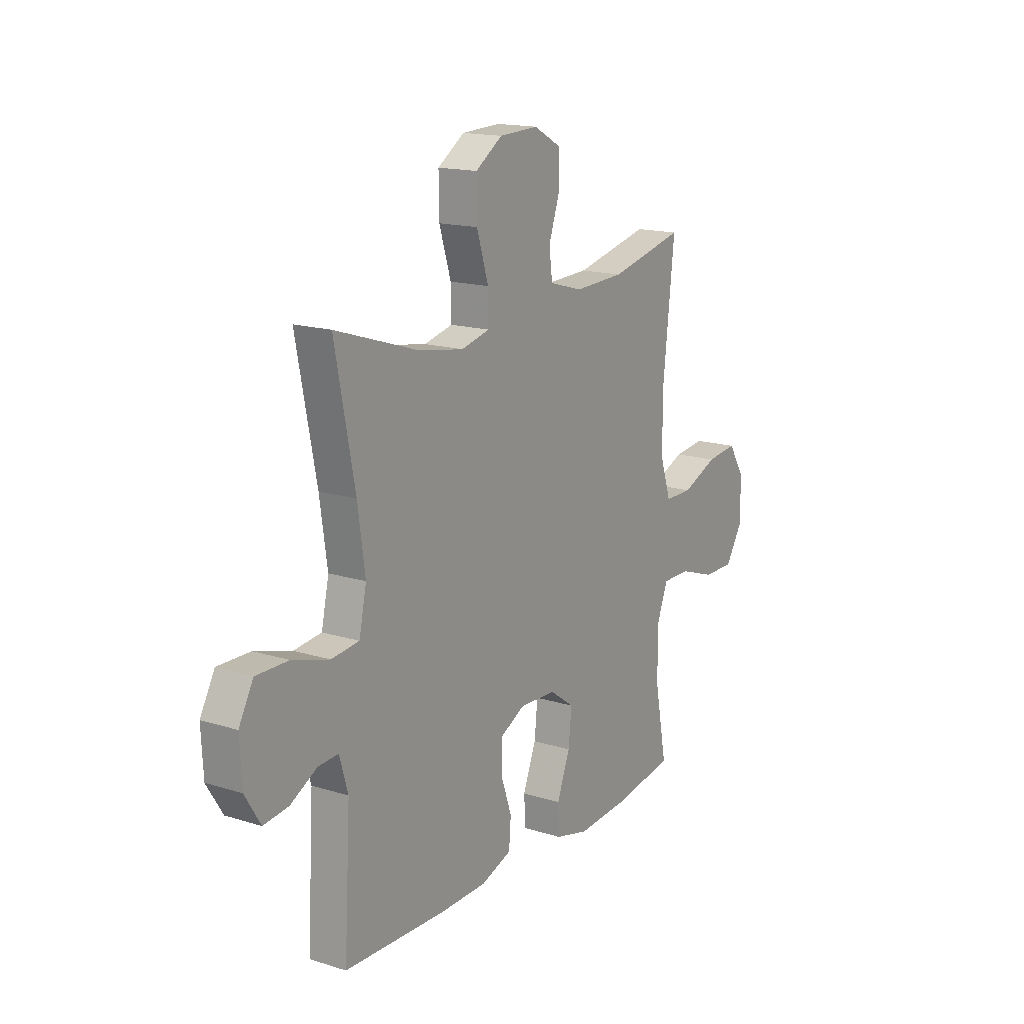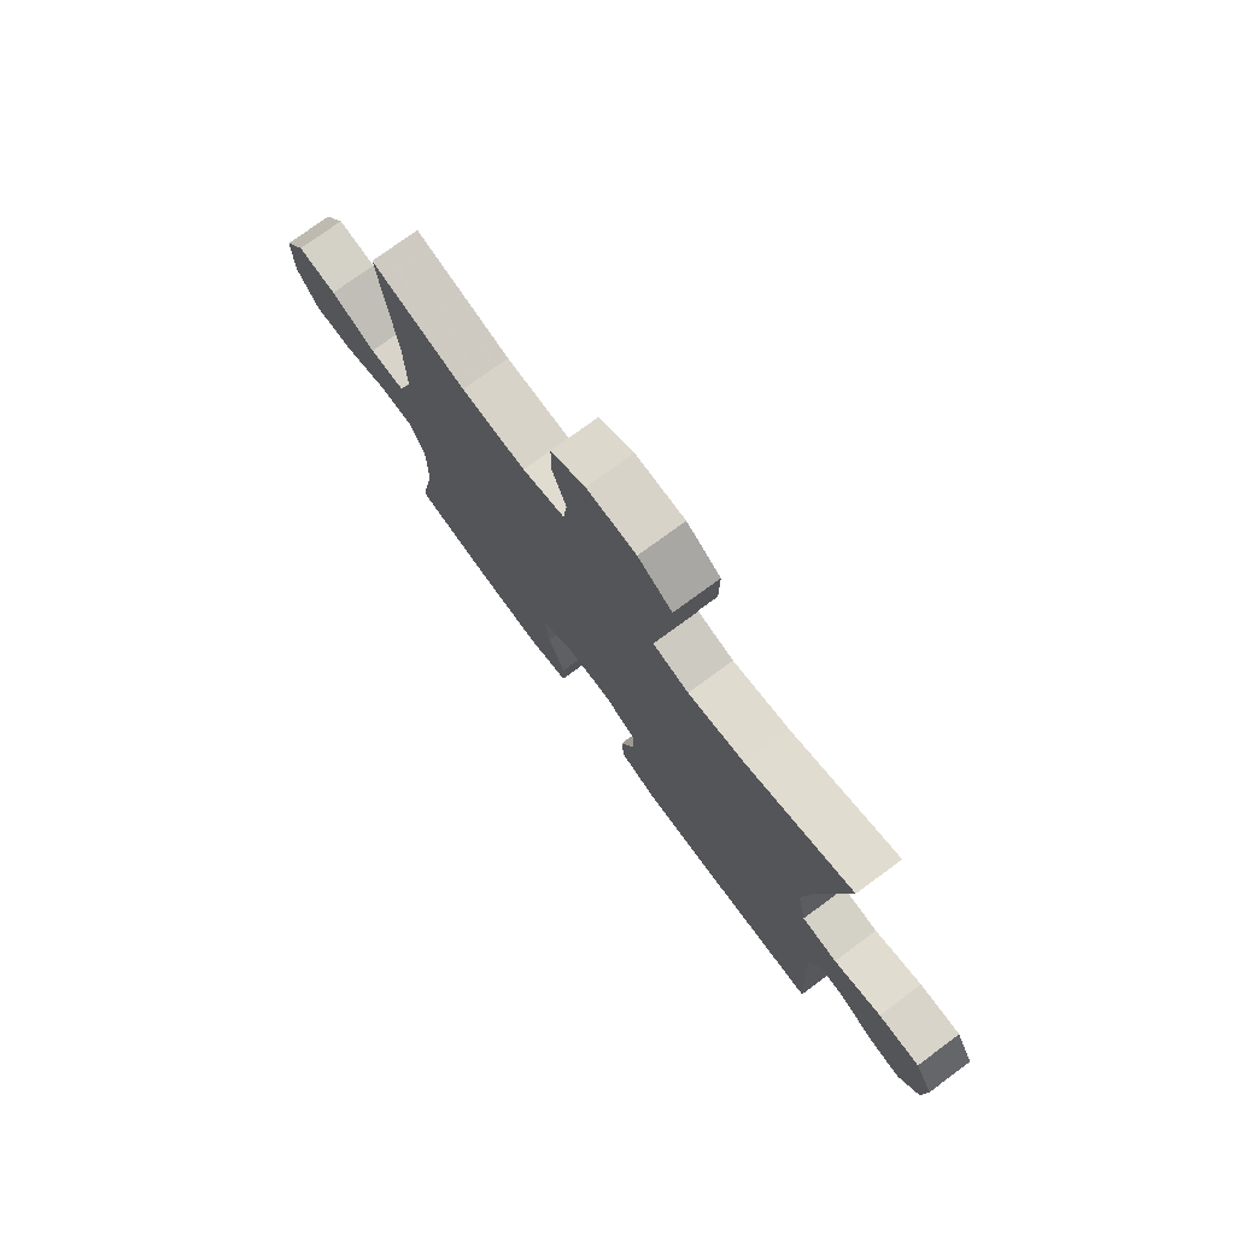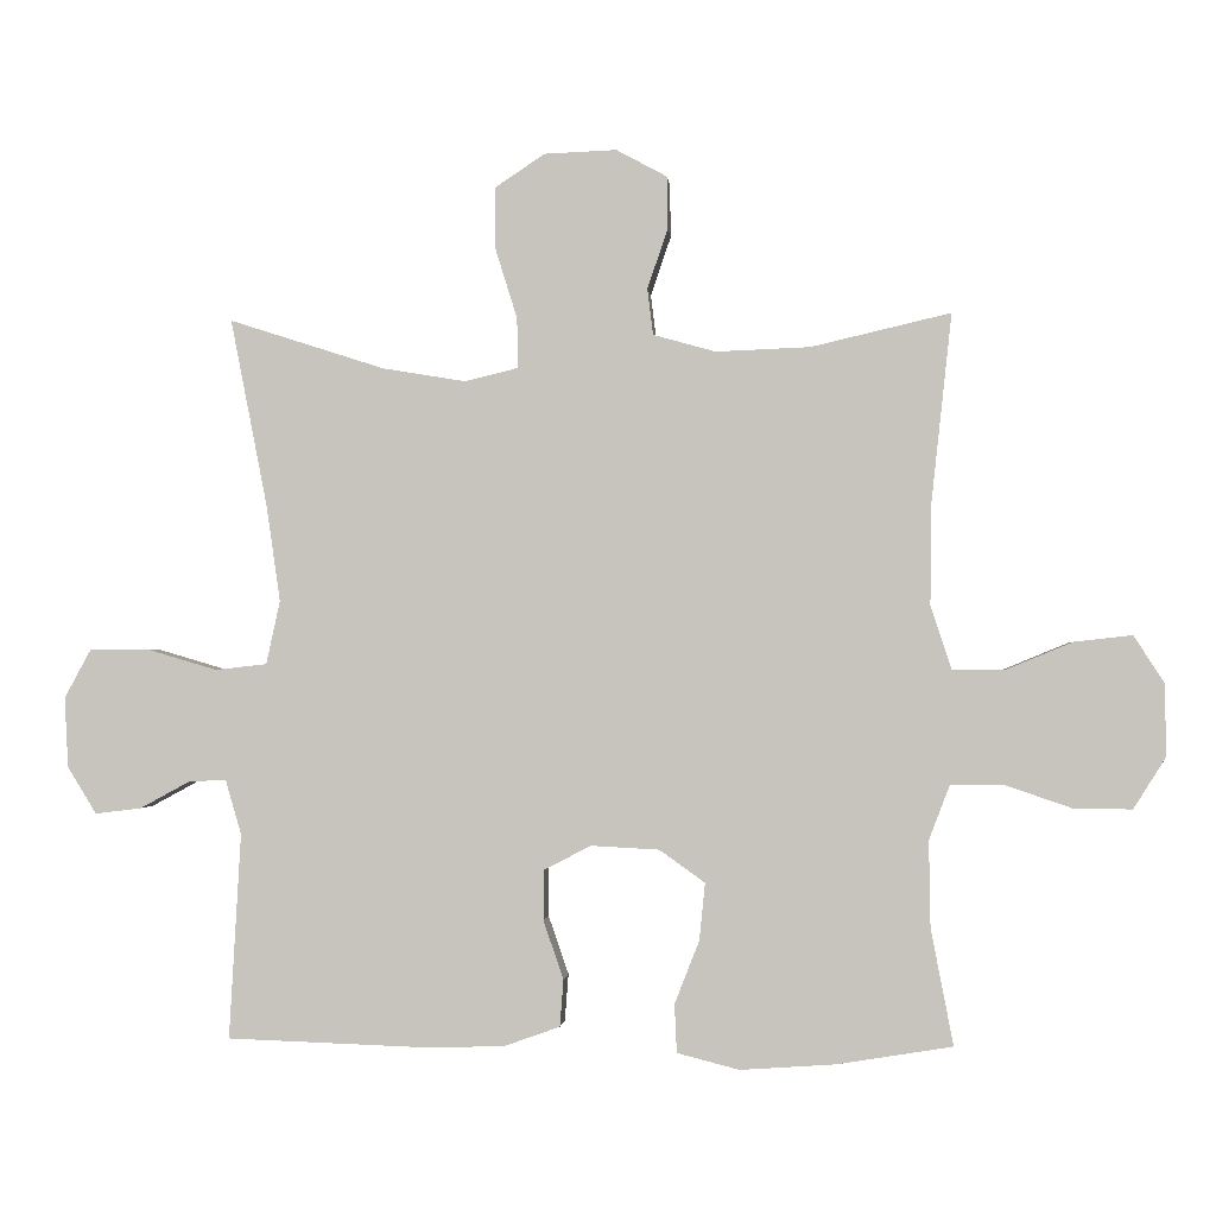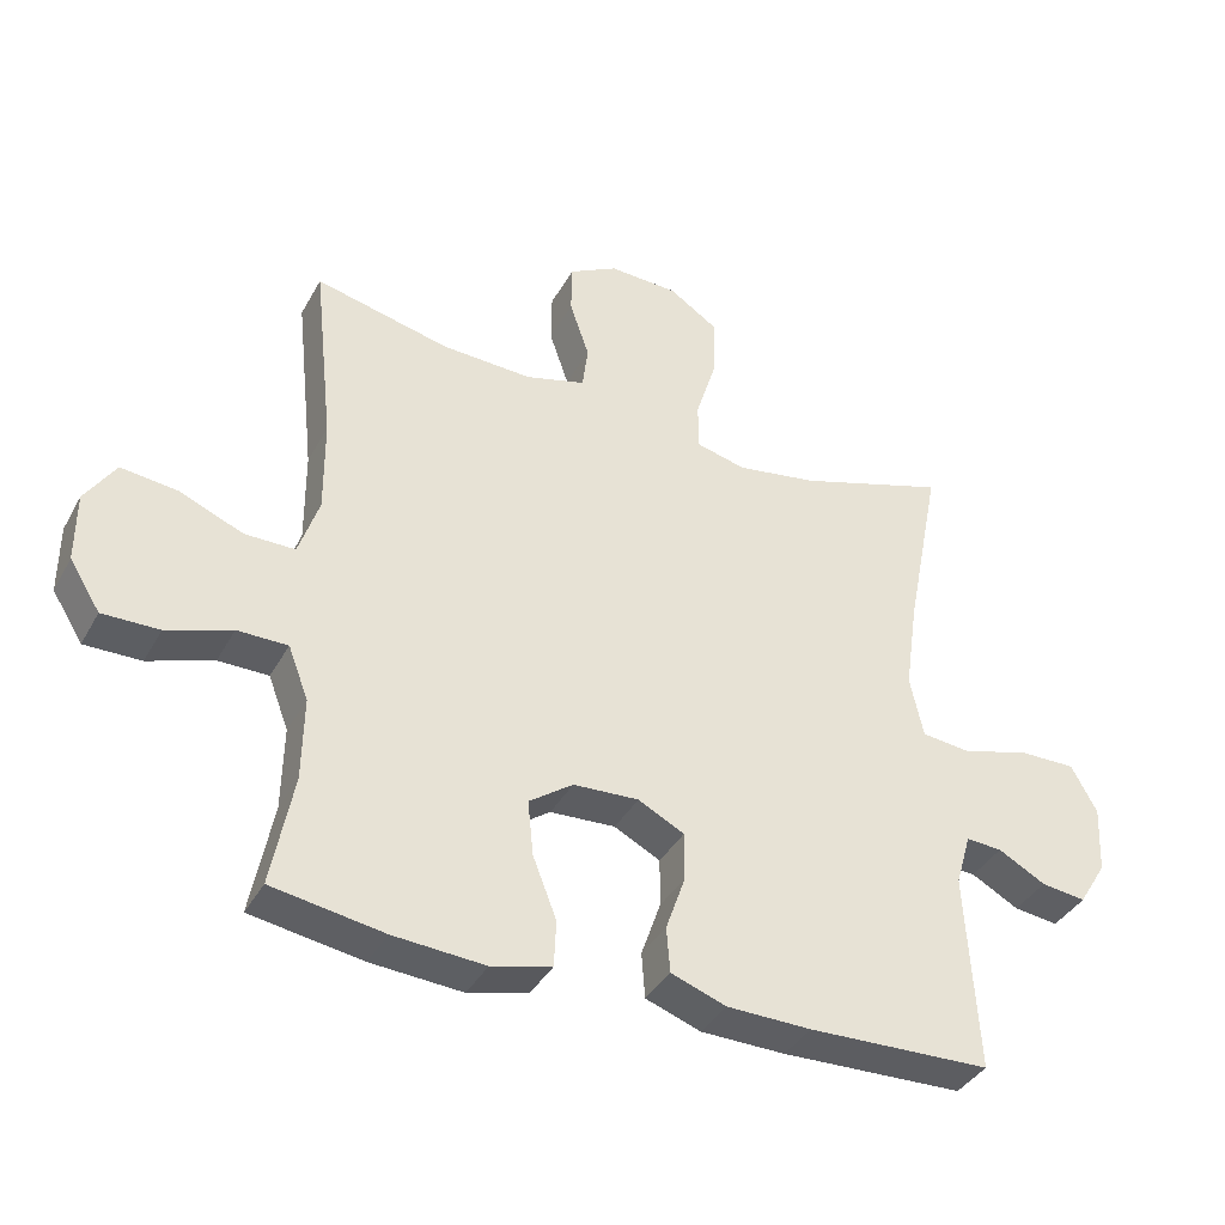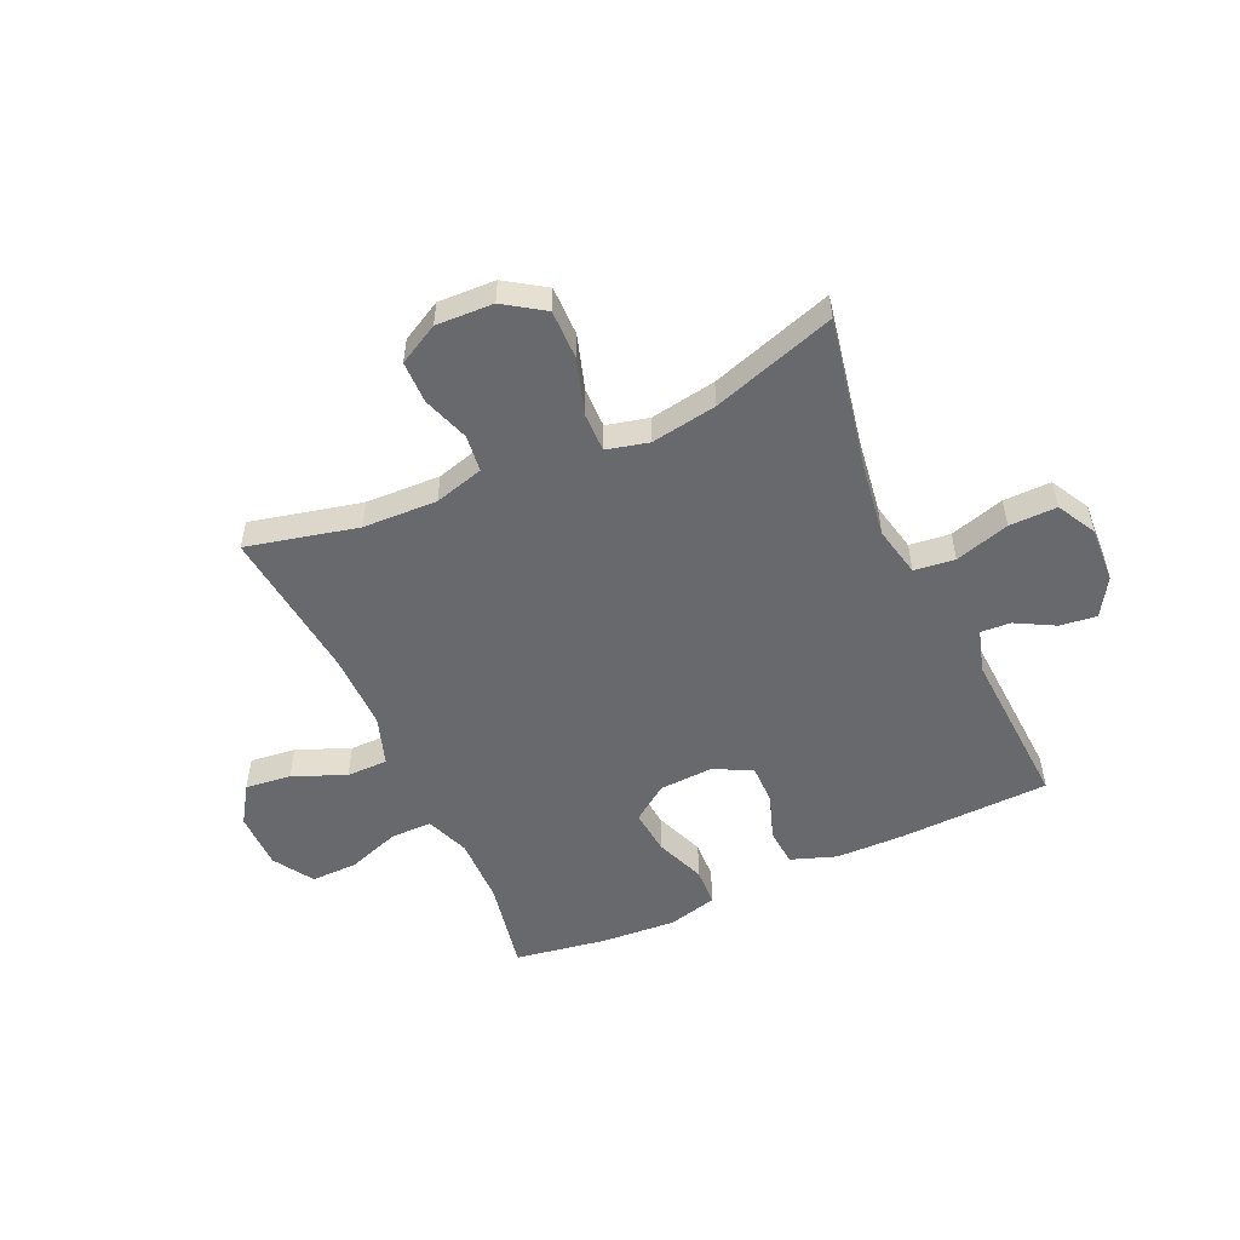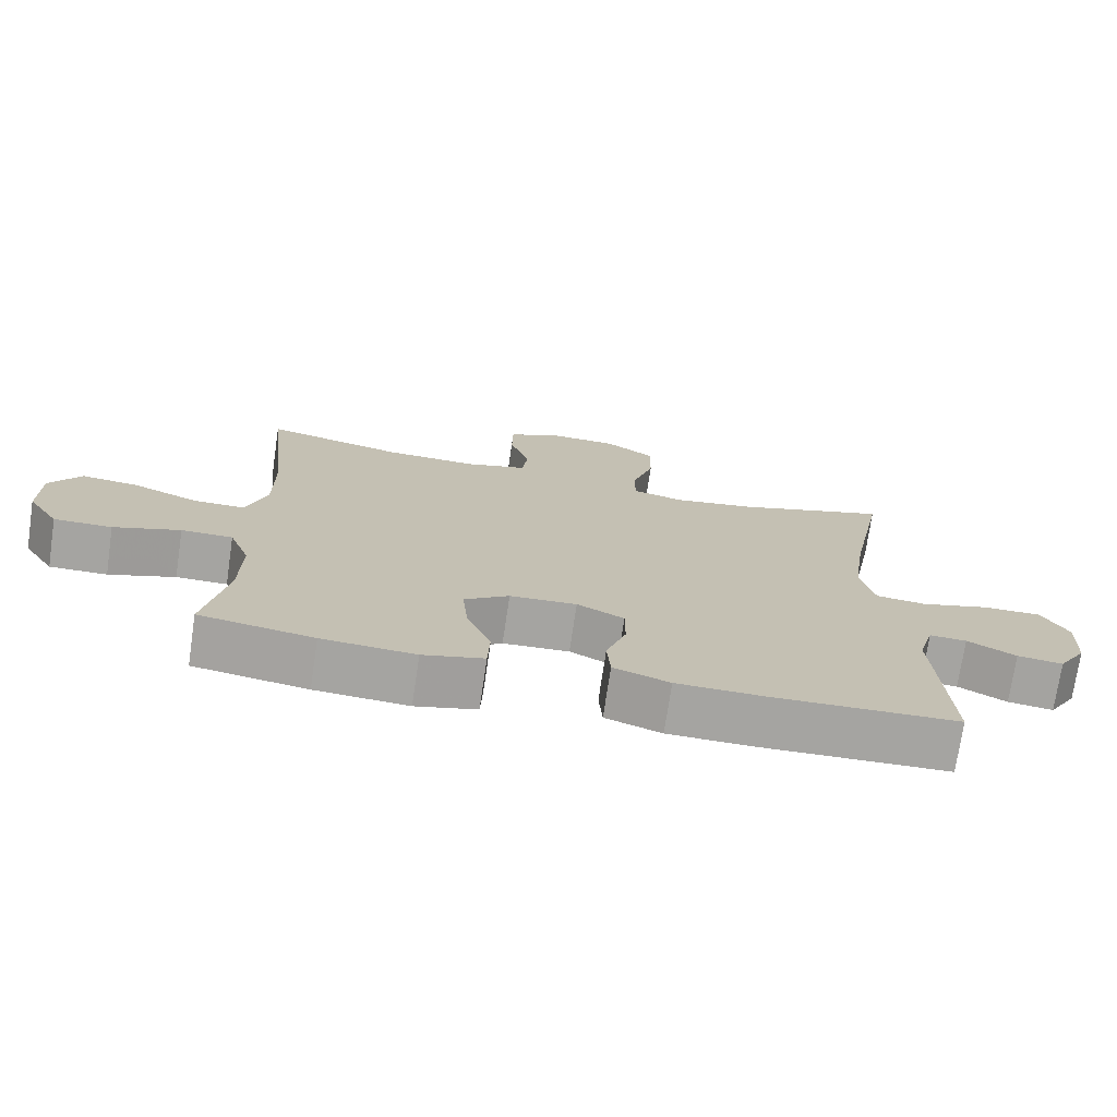
<metadata>
{"format":"obj","ext":"obj","renderer":"f3d","projection":"perspective","resolution":1024,"background":"white","views":[{"elev":16.2,"azim":122.7,"up":"+Z"},{"elev":75.5,"azim":53.6,"up":"+Z"},{"elev":-1.3,"azim":-175.2,"up":"+Z"},{"elev":-38.3,"azim":-26.2,"up":"+Z"},{"elev":-52.8,"azim":24.4,"up":"+Y"},{"elev":-73.4,"azim":-8.4,"up":"+Z"}]}
</metadata>
<code>
v -0.5 0.07 -0.5
v -0.469 0.07 -0.339
v -0.467 0.07 -0.22
v -0.496 0.07 -0.144
v -0.568 0.07 -0.144
v -0.661 0.07 -0.176
v -0.742 0.07 -0.177
v -0.786 0.07 -0.107
v -0.786 0.07 -0.007
v -0.743 0.07 0.059
v -0.663 0.07 0.05
v -0.571 0.07 0.012
v -0.499 0.07 0.012
v -0.47 0.07 0.099
v -0.471 0.07 0.233
v -0.5 0.07 0.5
v -0.307 0.07 0.455
v -0.177 0.07 0.45
v -0.091 0.07 0.474
v -0.083 0.07 0.538
v -0.111 0.07 0.62
v -0.11 0.07 0.693
v -0.04 0.07 0.731
v 0.06 0.07 0.727
v 0.129 0.07 0.681
v 0.128 0.07 0.595
v 0.098 0.07 0.499
v 0.097 0.07 0.43
v 0.17 0.07 0.412
v 0.285 0.07 0.431
v 0.5 0.07 0.5
v 0.449 0.07 0.24
v 0.43 0.07 0.108
v 0.449 0.07 0.02
v 0.52 0.07 0.012
v 0.615 0.07 0.04
v 0.698 0.07 0.041
v 0.735 0.07 -0.027
v 0.73 0.07 -0.124
v 0.69 0.07 -0.189
v 0.626 0.07 -0.181
v 0.558 0.07 -0.144
v 0.506 0.07 -0.141
v 0.484 0.07 -0.216
v 0.5 0.07 -0.5
v 0.238 0.07 -0.509
v 0.117 0.07 -0.507
v 0.038 0.07 -0.479
v 0.033 0.07 -0.414
v 0.061 0.07 -0.333
v 0.061 0.07 -0.264
v -0.005 0.07 -0.23
v -0.099 0.07 -0.235
v -0.162 0.07 -0.28
v -0.154 0.07 -0.359
v -0.12 0.07 -0.446
v -0.123 0.07 -0.513
v -0.209 0.07 -0.535
v -0.34 0.07 -0.526
v -0.5 0 -0.5
v -0.469 0 -0.339
v -0.467 0 -0.22
v -0.496 0 -0.144
v -0.568 0 -0.144
v -0.661 0 -0.176
v -0.742 0 -0.177
v -0.786 0 -0.107
v -0.786 0 -0.007
v -0.743 0 0.059
v -0.663 0 0.05
v -0.571 0 0.012
v -0.499 0 0.012
v -0.47 0 0.099
v -0.471 0 0.233
v -0.5 0 0.5
v -0.307 0 0.455
v -0.177 0 0.45
v -0.091 0 0.474
v -0.083 0 0.538
v -0.111 0 0.62
v -0.11 0 0.693
v -0.04 0 0.731
v 0.06 0 0.727
v 0.129 0 0.681
v 0.128 0 0.595
v 0.098 0 0.499
v 0.097 0 0.43
v 0.17 0 0.412
v 0.285 0 0.431
v 0.5 0 0.5
v 0.449 0 0.24
v 0.43 0 0.108
v 0.449 0 0.02
v 0.52 0 0.012
v 0.615 0 0.04
v 0.698 0 0.041
v 0.735 0 -0.027
v 0.73 0 -0.124
v 0.69 0 -0.189
v 0.626 0 -0.181
v 0.558 0 -0.144
v 0.506 0 -0.141
v 0.484 0 -0.216
v 0.5 0 -0.5
v 0.238 0 -0.509
v 0.117 0 -0.507
v 0.038 0 -0.479
v 0.033 0 -0.414
v 0.061 0 -0.333
v 0.061 0 -0.264
v -0.005 0 -0.23
v -0.099 0 -0.235
v -0.162 0 -0.28
v -0.154 0 -0.359
v -0.12 0 -0.446
v -0.123 0 -0.513
v -0.209 0 -0.535
v -0.34 0 -0.526
f 58 59 1 2
f 55 56 57 58
f 54 55 58 2
f 53 54 2 3
f 52 53 3 4
f 47 48 49 50
f 47 50 51
f 44 45 46 47
f 43 44 47 51
f 39 40 41 42
f 39 42 43
f 38 39 43
f 35 36 37 38
f 34 35 38 43
f 30 31 32
f 29 30 32 33
f 28 29 33 34
f 24 25 26 27
f 24 27 28
f 23 24 28
f 20 21 22 23
f 19 20 23 28
f 18 19 28 34
f 15 16 17
f 14 15 17 18
f 13 14 18 34
f 9 10 11 12
f 9 12 13
f 5 6 7 8
f 4 5 8 9
f 52 4 9 13
f 43 51 52
f 13 34 43 52
f 61 60 118 117
f 117 116 115 114
f 61 117 114 113
f 62 61 113 112
f 63 62 112 111
f 109 108 107 106
f 110 109 106
f 106 105 104 103
f 110 106 103 102
f 101 100 99 98
f 102 101 98
f 102 98 97
f 97 96 95 94
f 102 97 94 93
f 91 90 89
f 92 91 89 88
f 93 92 88 87
f 86 85 84 83
f 87 86 83
f 87 83 82
f 82 81 80 79
f 87 82 79 78
f 93 87 78 77
f 76 75 74
f 77 76 74 73
f 93 77 73 72
f 71 70 69 68
f 72 71 68
f 67 66 65 64
f 68 67 64 63
f 72 68 63 111
f 111 110 102
f 111 102 93 72
f 1 60 61 2
f 2 61 62 3
f 3 62 63 4
f 4 63 64 5
f 5 64 65 6
f 6 65 66 7
f 7 66 67 8
f 8 67 68 9
f 9 68 69 10
f 10 69 70 11
f 11 70 71 12
f 12 71 72 13
f 13 72 73 14
f 14 73 74 15
f 15 74 75 16
f 16 75 76 17
f 17 76 77 18
f 18 77 78 19
f 19 78 79 20
f 20 79 80 21
f 21 80 81 22
f 22 81 82 23
f 23 82 83 24
f 24 83 84 25
f 25 84 85 26
f 26 85 86 27
f 27 86 87 28
f 28 87 88 29
f 29 88 89 30
f 30 89 90 31
f 31 90 91 32
f 32 91 92 33
f 33 92 93 34
f 34 93 94 35
f 35 94 95 36
f 36 95 96 37
f 37 96 97 38
f 38 97 98 39
f 39 98 99 40
f 40 99 100 41
f 41 100 101 42
f 42 101 102 43
f 43 102 103 44
f 44 103 104 45
f 45 104 105 46
f 46 105 106 47
f 47 106 107 48
f 48 107 108 49
f 49 108 109 50
f 50 109 110 51
f 51 110 111 52
f 52 111 112 53
f 53 112 113 54
f 54 113 114 55
f 55 114 115 56
f 56 115 116 57
f 57 116 117 58
f 58 117 118 59
f 59 118 60 1

</code>
